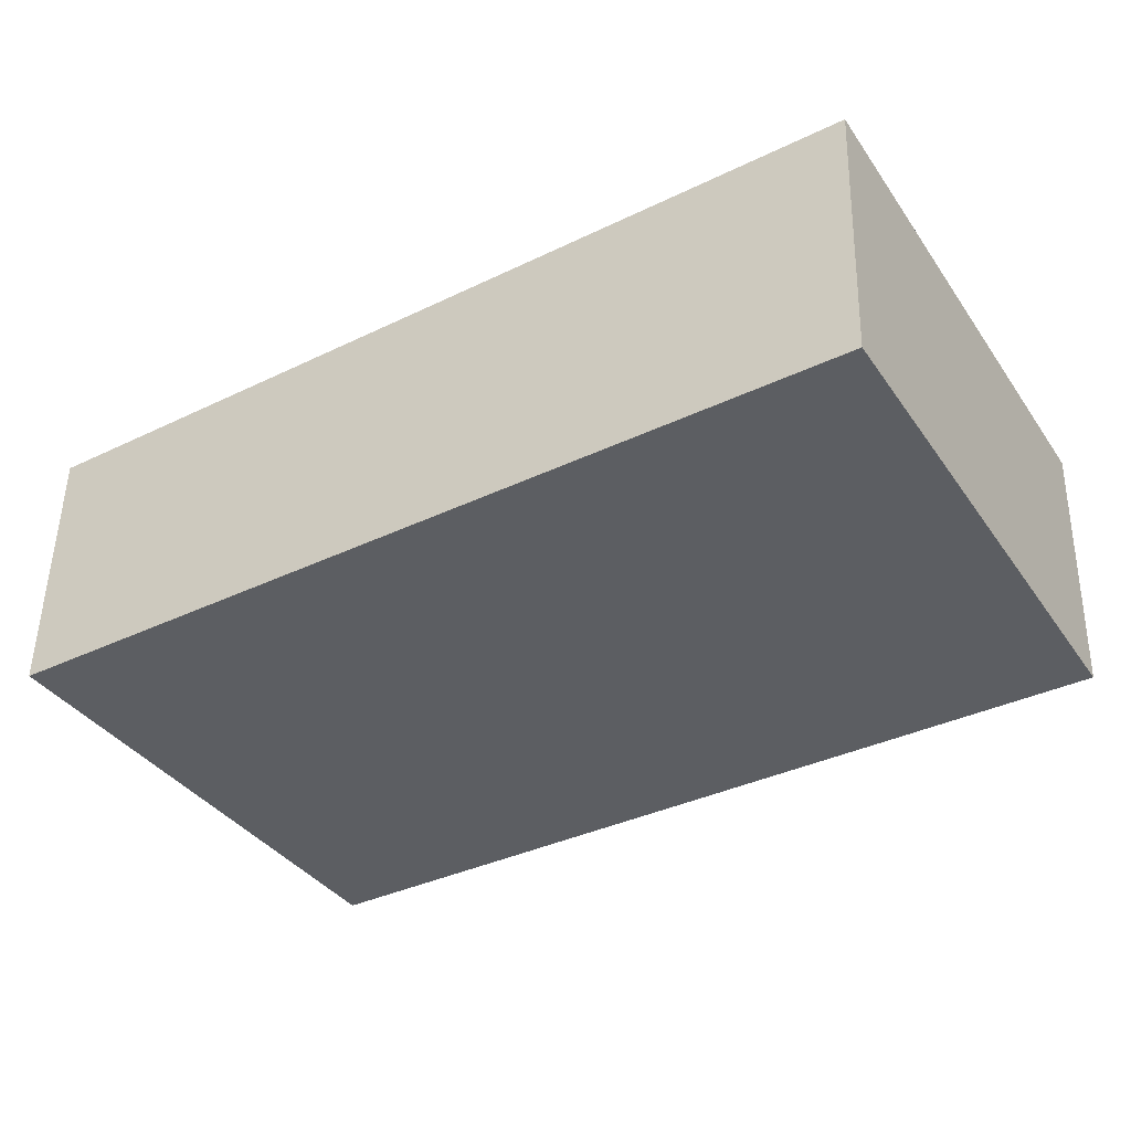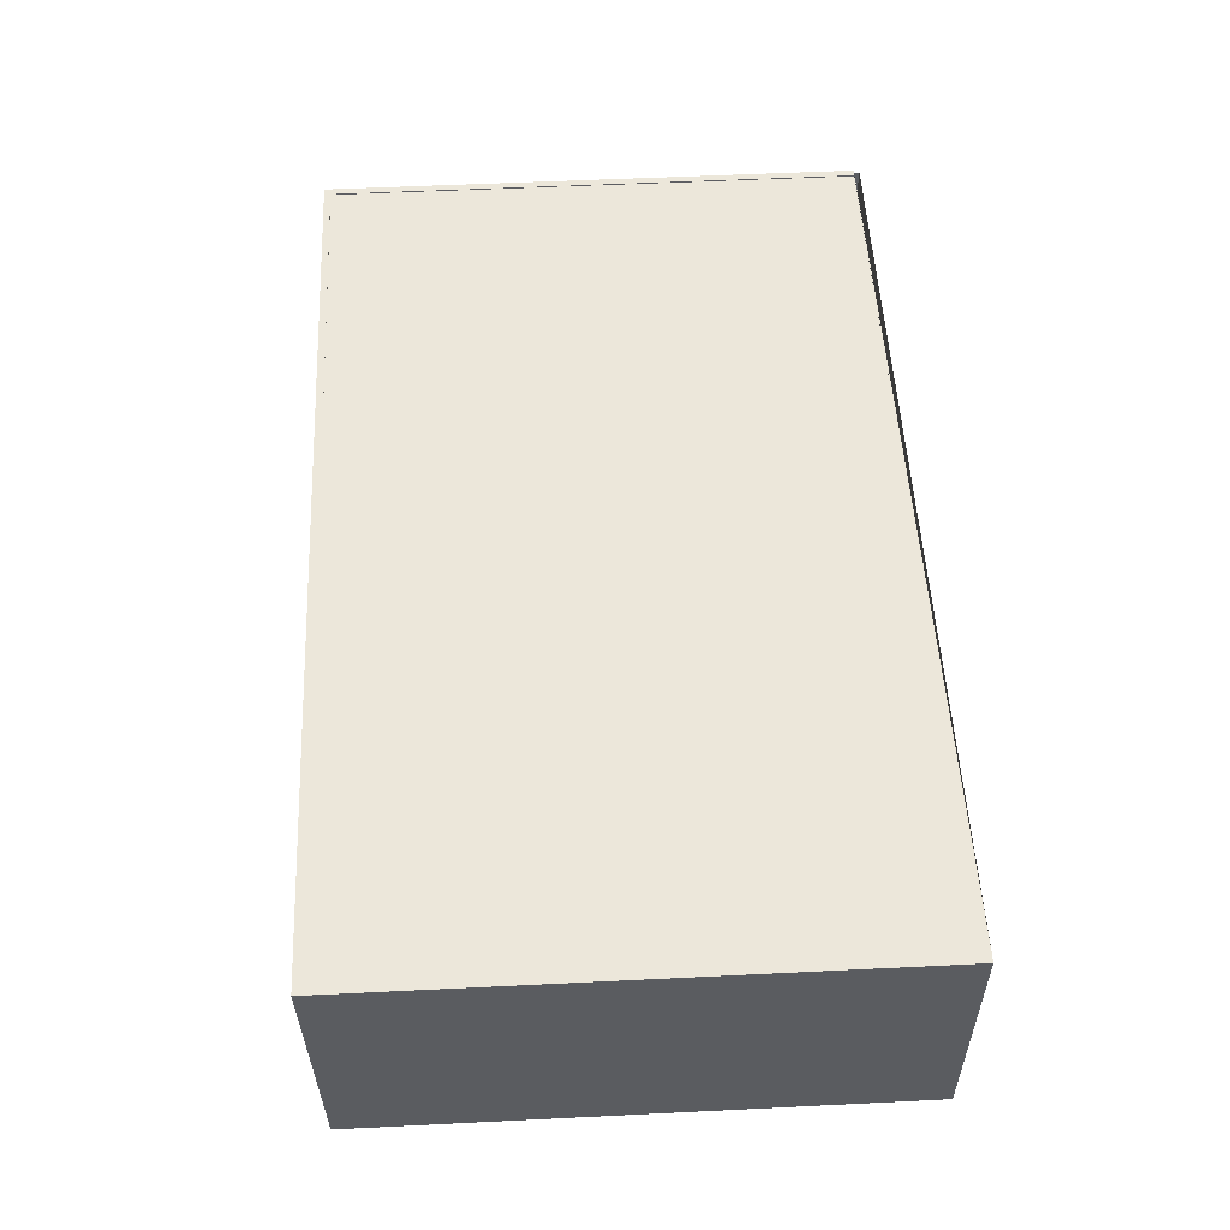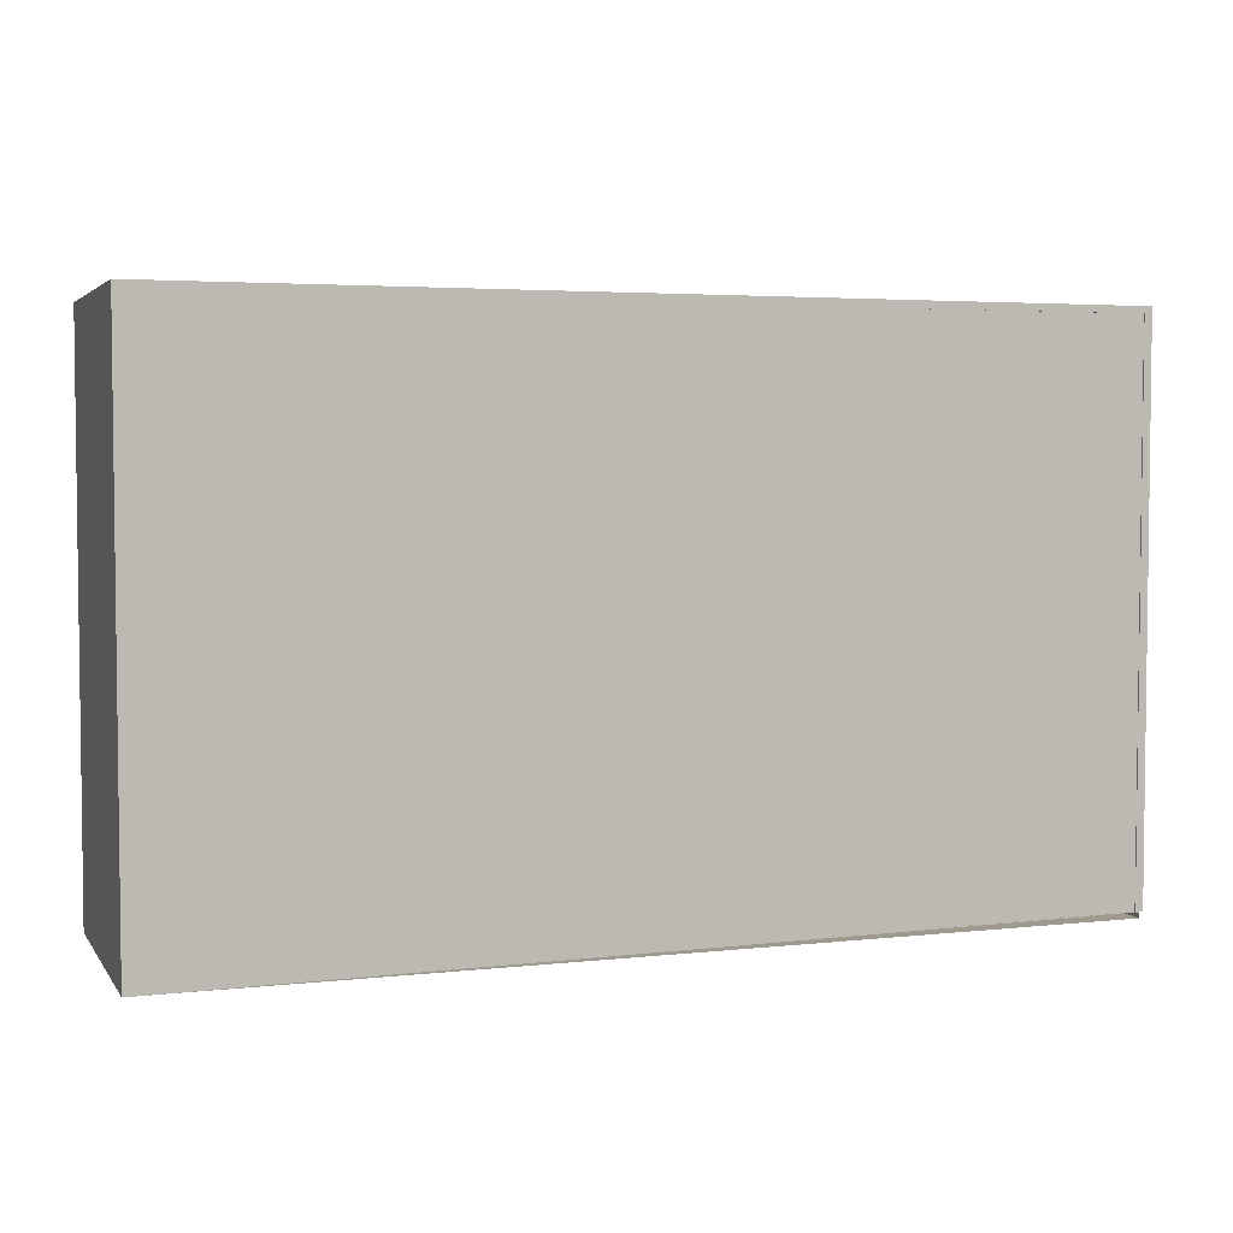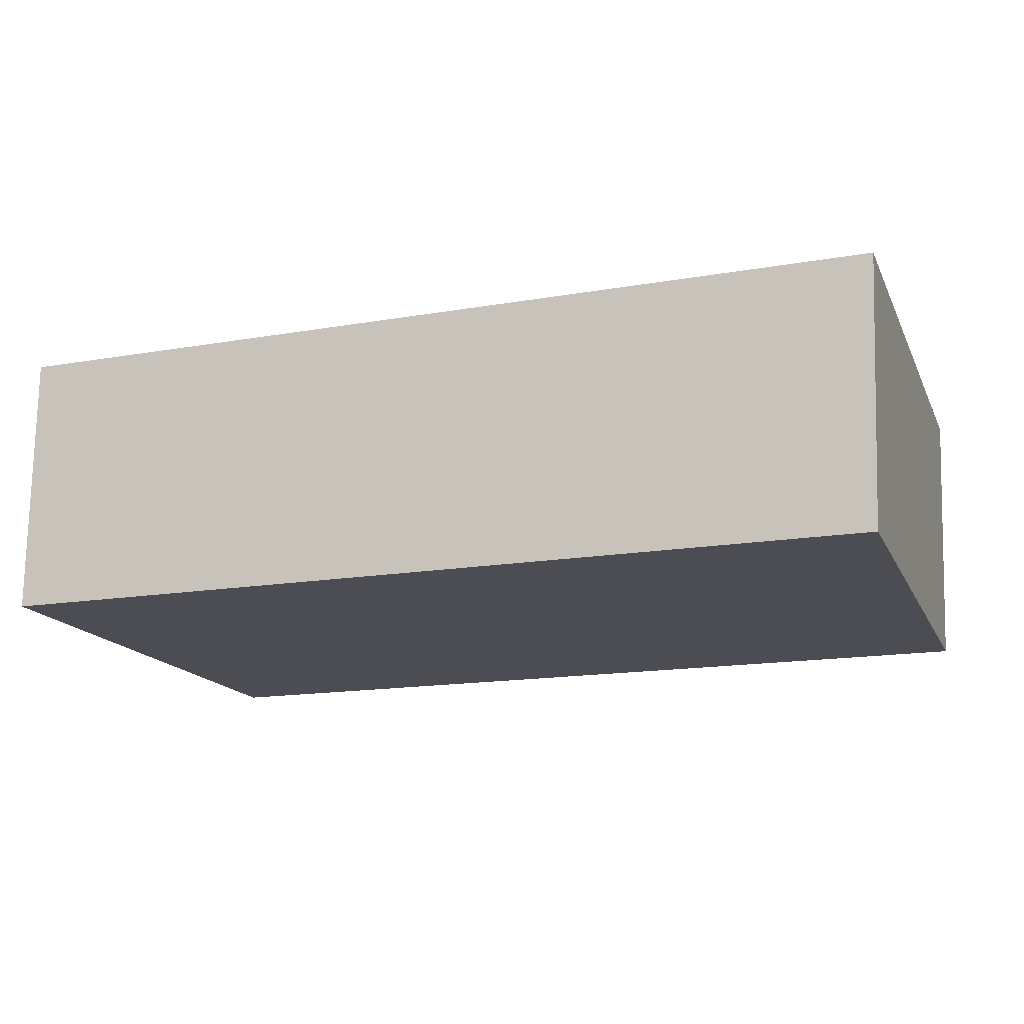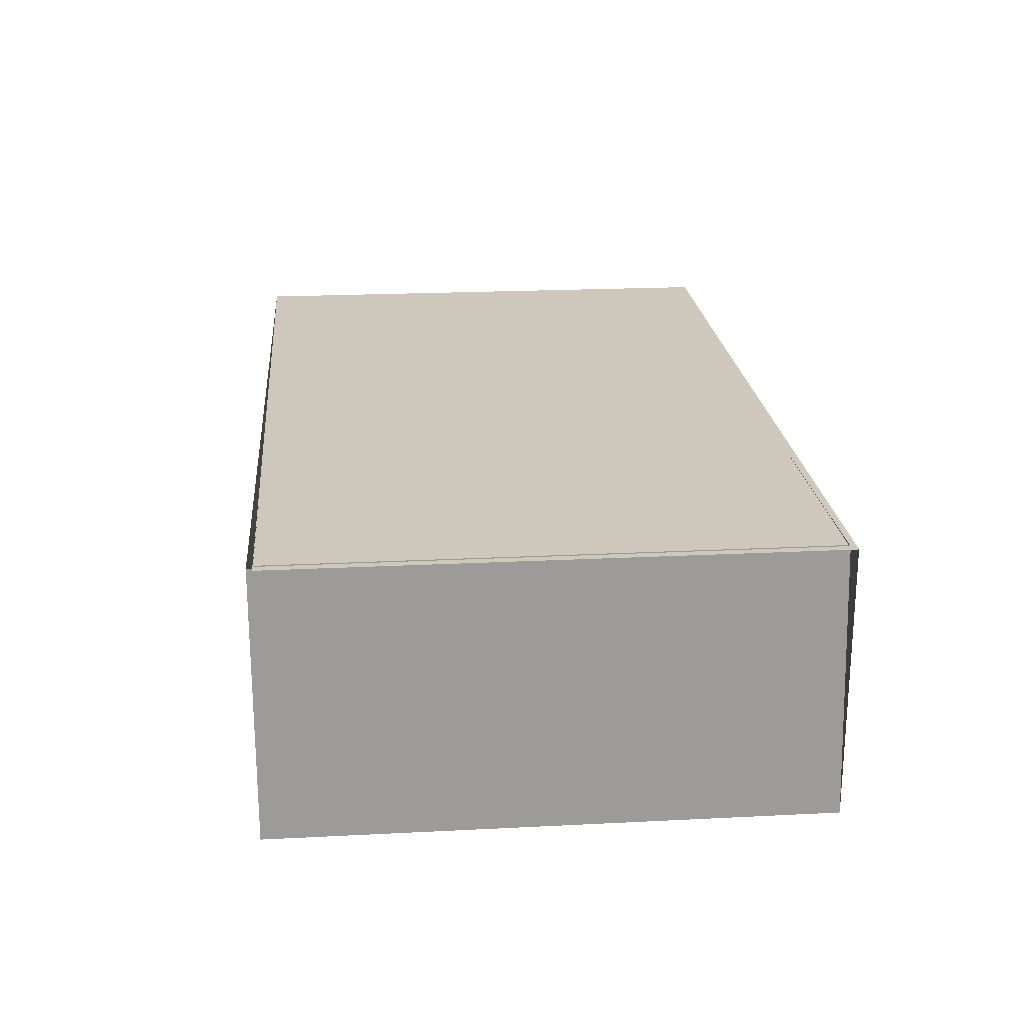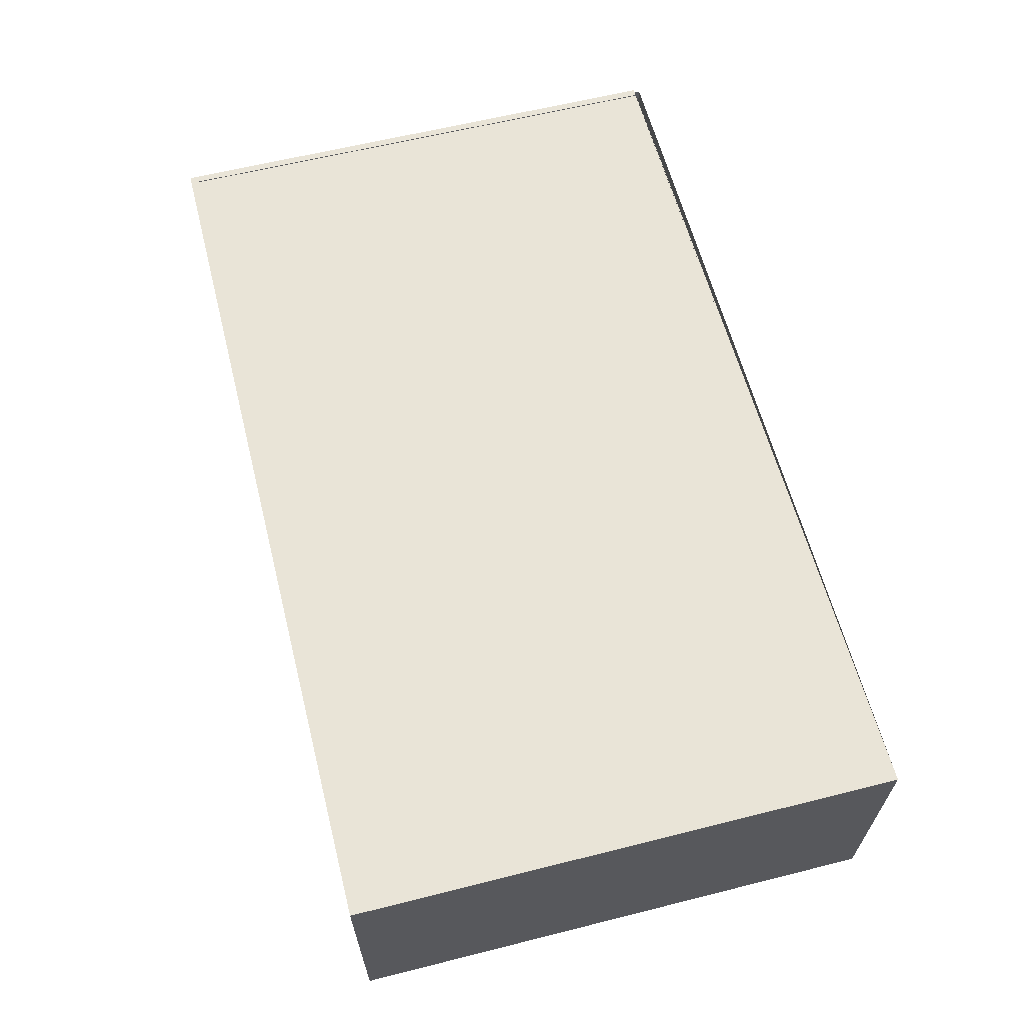
<metadata>
{"format":"obj","ext":"obj","renderer":"f3d","projection":"perspective","resolution":1024,"background":"white","views":[{"elev":-38.0,"azim":31.1,"up":"+Y"},{"elev":53.2,"azim":87.0,"up":"+Y"},{"elev":4.1,"azim":159.4,"up":"+Z"},{"elev":-16.4,"azim":18.9,"up":"+Y"},{"elev":21.6,"azim":-95.1,"up":"+Y"},{"elev":61.0,"azim":75.6,"up":"+Y"}]}
</metadata>
<code>
o Cube
v -5 0.05 3
v -5 0.05 -3
v 5 0.05 3
v 5 0.05 -3
v -5 2.987 3
v -5 2.987 -3
v 5.05 2.987 -3
v 5.05 2.987 3
v 5.025 -0.06387 3.071
v 5.147 3.008 3.101
v 5.147 3.008 -3.039
v -5.096 2.974 -3.003
v -5.095 2.975 3.074
v 5.025 -0.06387 -3.069
v -5.108 -0.06387 3.071
v -5.108 -0.06387 -3.069
v -5.059 2.974 2.997
v -5.057 2.974 -3.066
f 4 2 1 3
f 3 1 5 8
f 1 2 6 5
f 2 4 7 6
f 4 3 8 7
f 7 8 13 12
f 12 13 10 11
f 11 10 9 14
f 14 9 15 16
f 16 15 17 18
f 13 15 9 10
f 14 16 18 11

</code>
